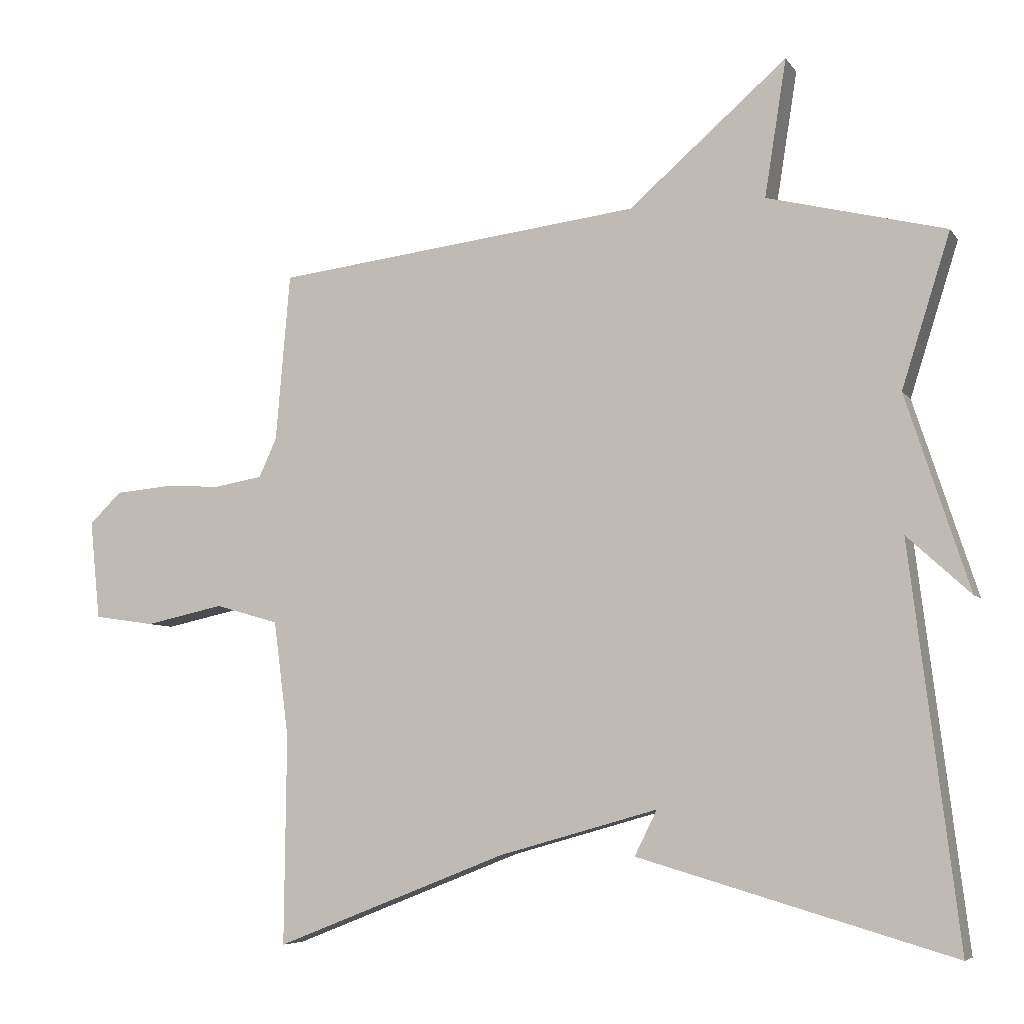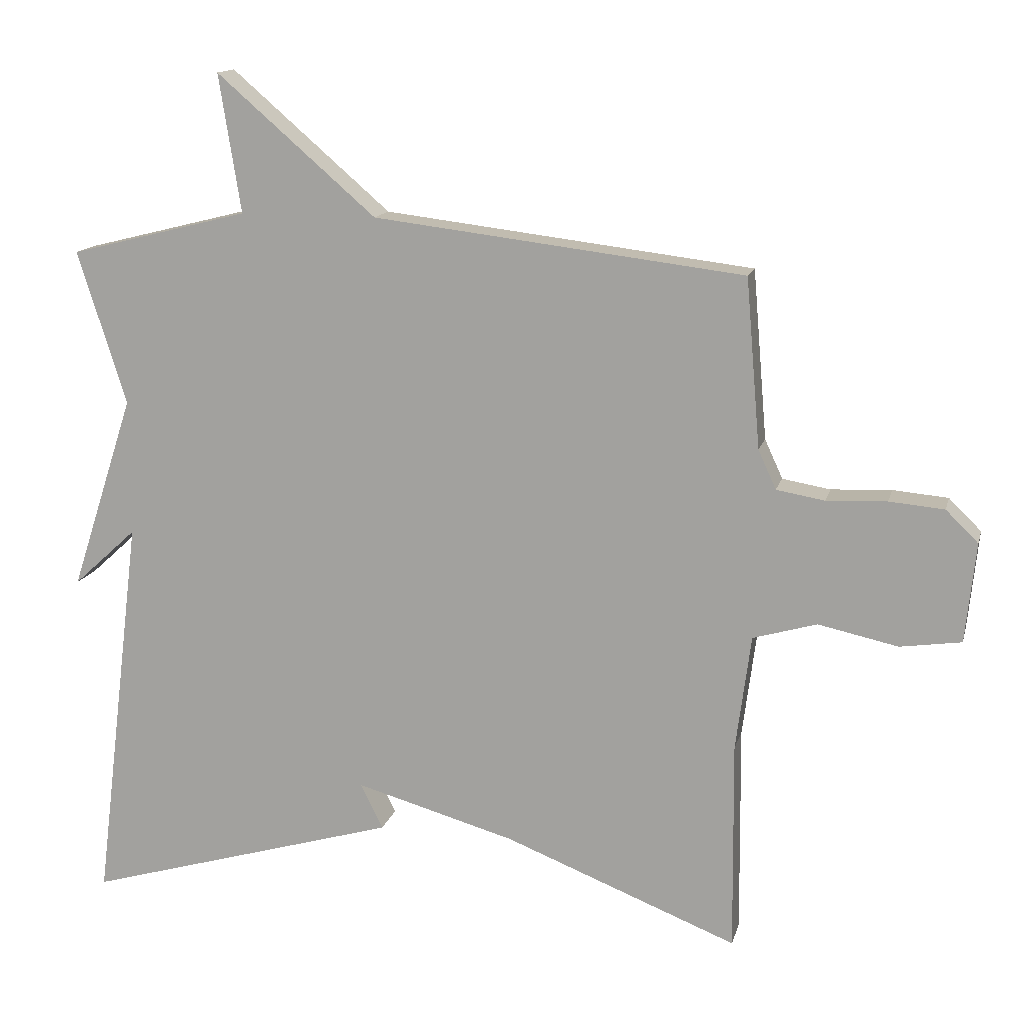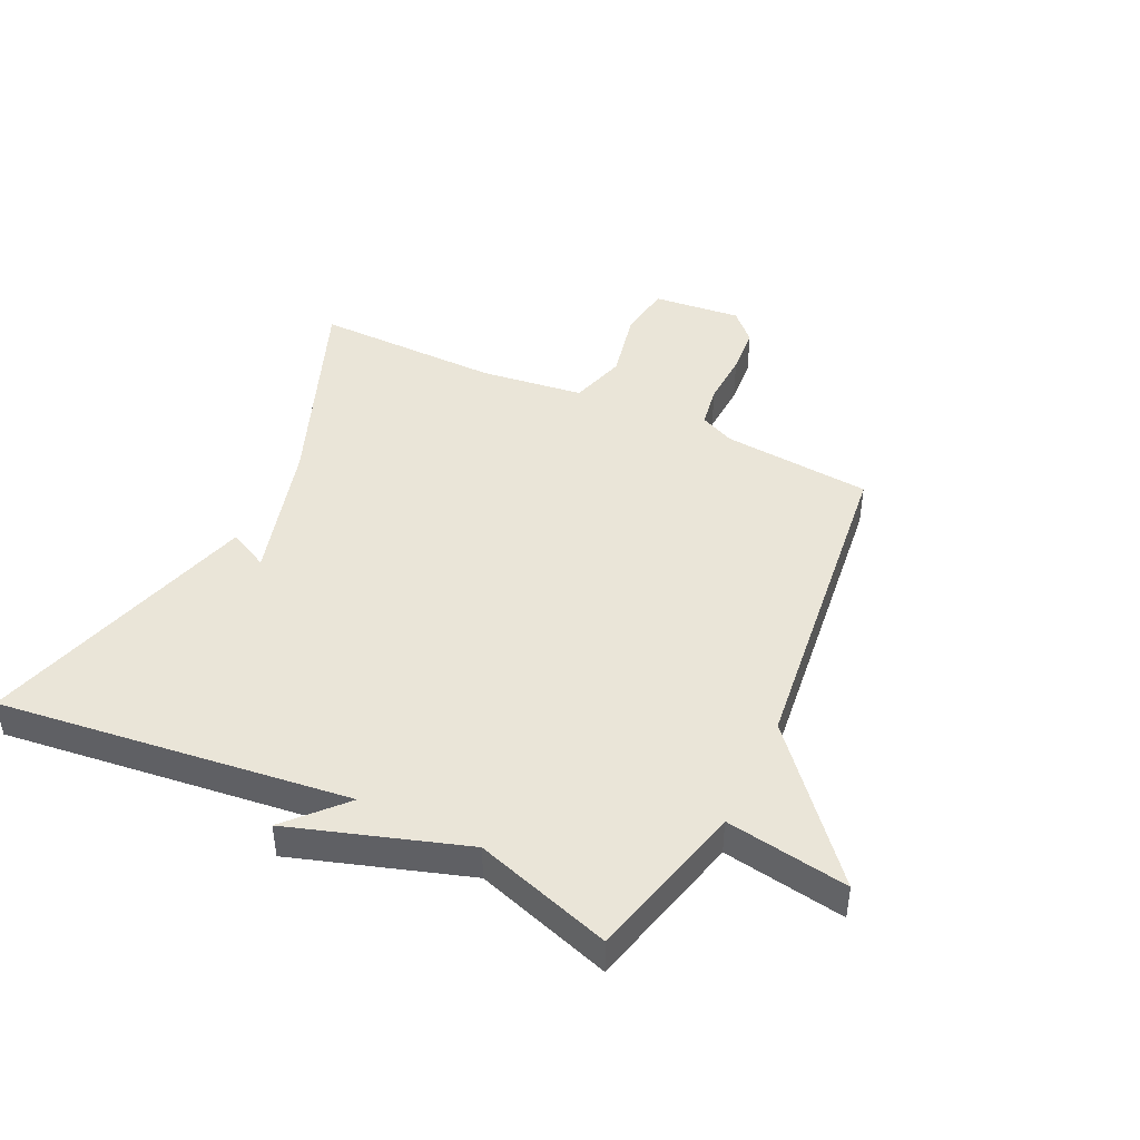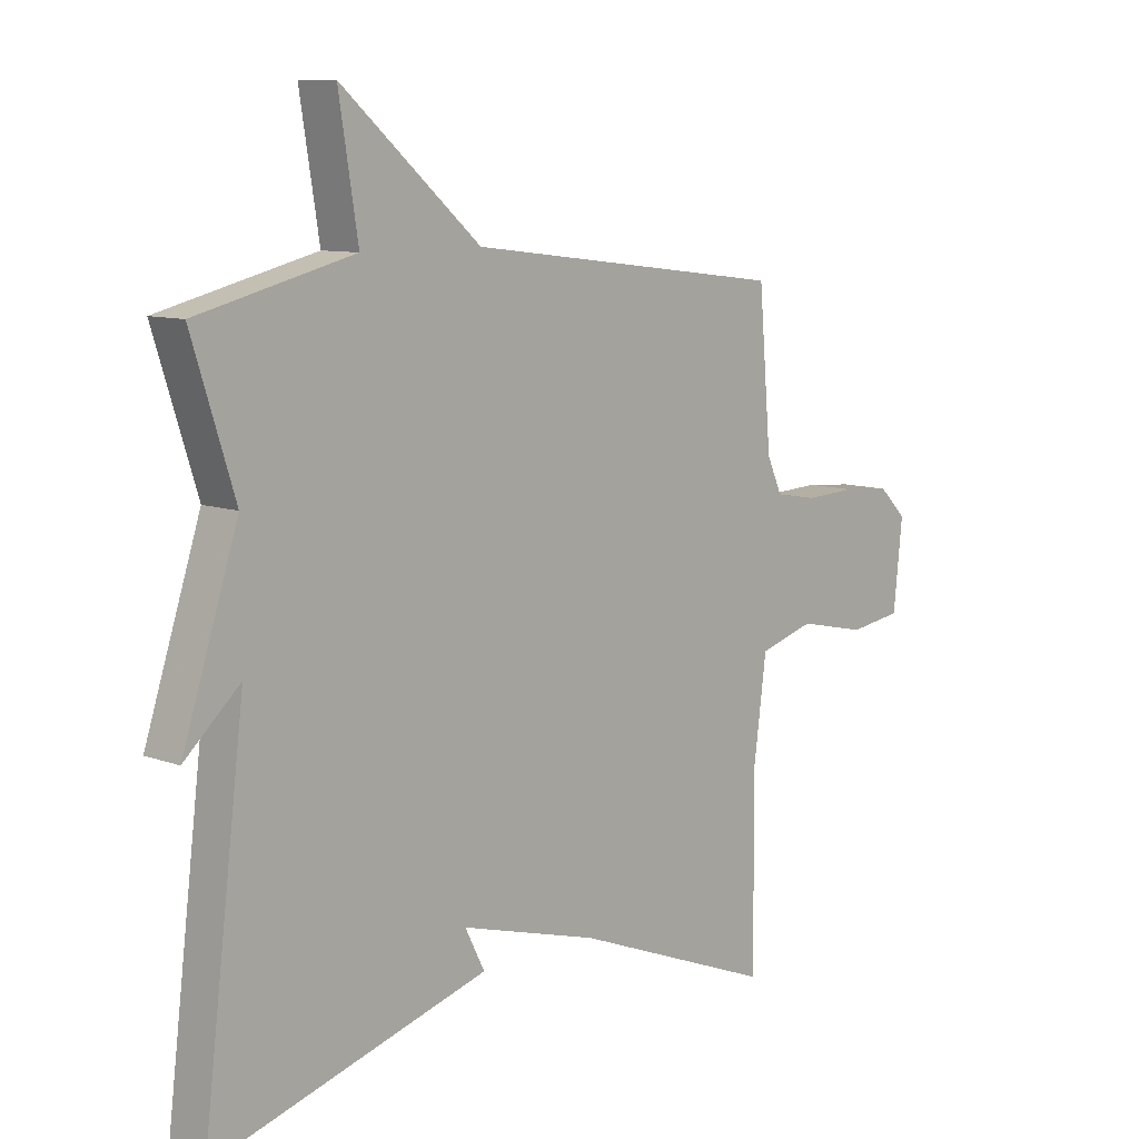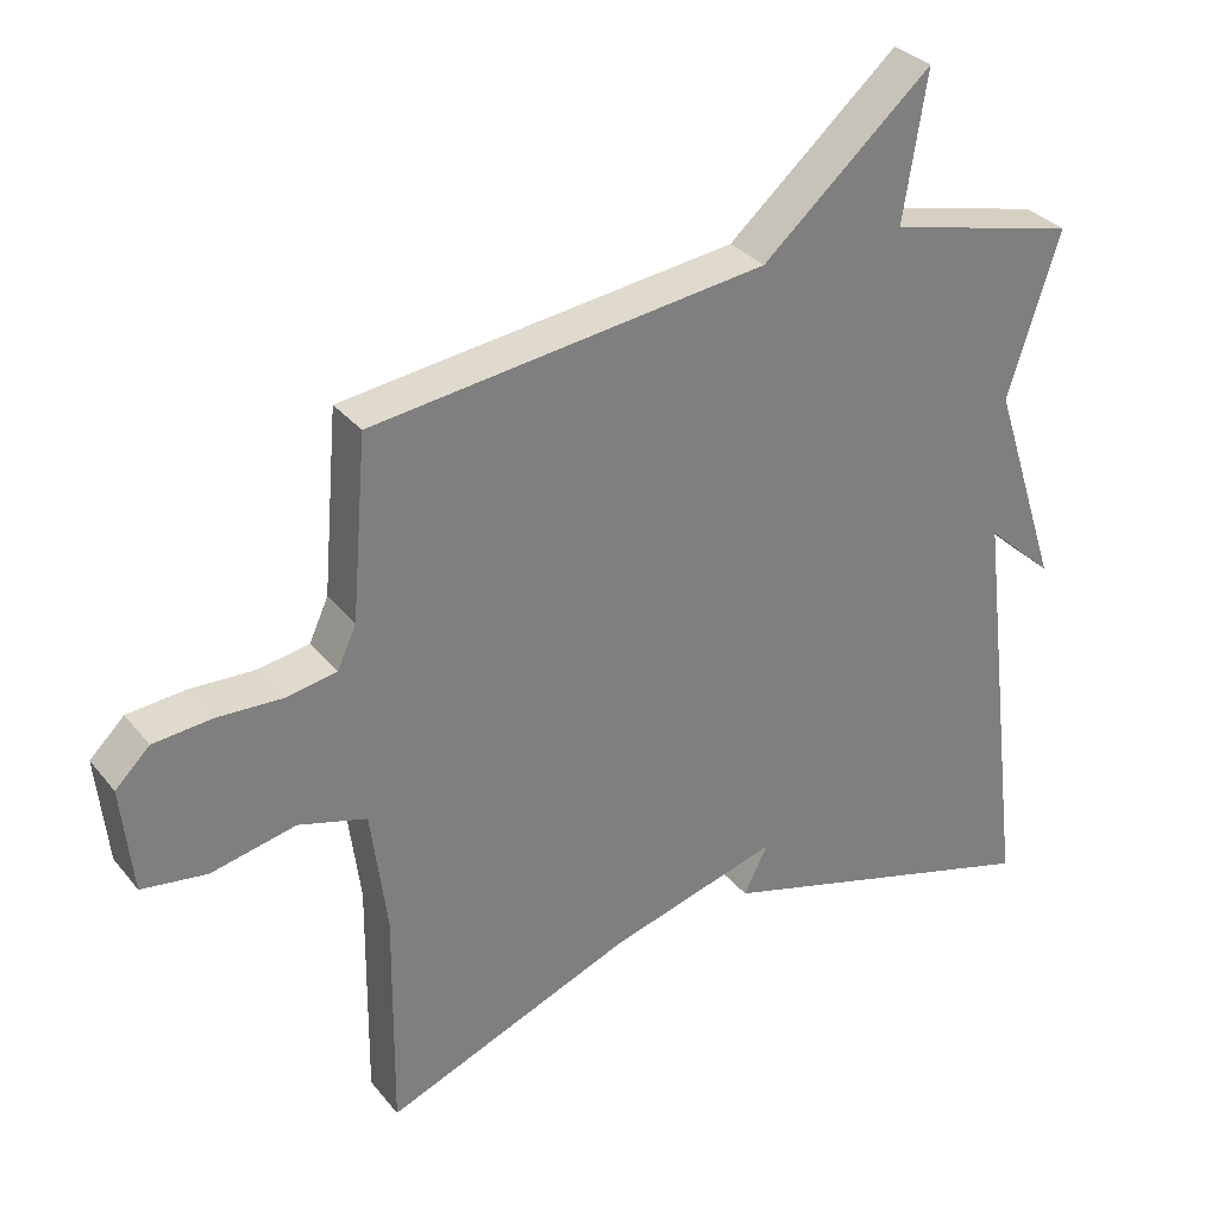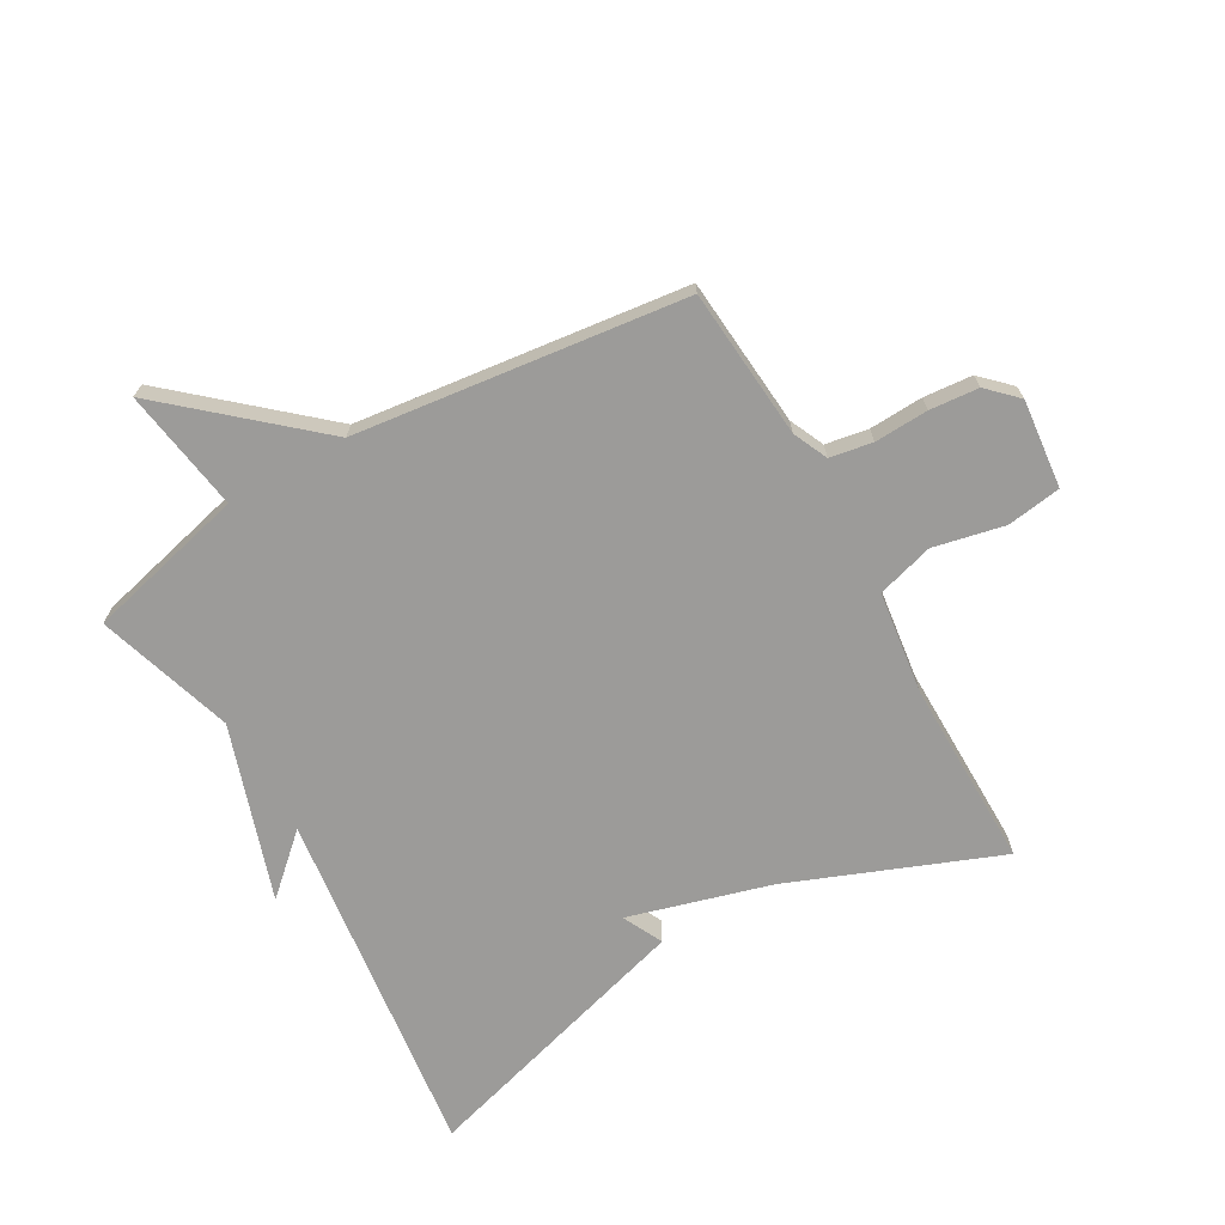
<metadata>
{"format":"obj","ext":"obj","renderer":"f3d","projection":"perspective","resolution":1024,"background":"white","views":[{"elev":-6.3,"azim":-160.8,"up":"+Z"},{"elev":14.1,"azim":13.5,"up":"+Z"},{"elev":44.6,"azim":-64.4,"up":"+Y"},{"elev":9.5,"azim":-46.0,"up":"+Z"},{"elev":32.0,"azim":147.8,"up":"+Z"},{"elev":-69.8,"azim":29.6,"up":"+Y"}]}
</metadata>
<code>
v -0.5 0.07 -0.5
v -0.429 0.07 0.076
v -0.522 0.07 -0.009
v -0.429 0.07 0.276
v -0.5 0.07 0.5
v -0.239 0.07 0.565
v -0.271 0.07 0.766
v -0.039 0.07 0.565
v 0.5 0.07 0.5
v 0.521 0.07 0.254
v 0.547 0.07 0.197
v 0.617 0.07 0.185
v 0.705 0.07 0.189
v 0.785 0.07 0.182
v 0.832 0.07 0.136
v 0.817 0.07 -0.009
v 0.728 0.07 -0.022
v 0.612 0.07 0.003
v 0.519 0.07 -0.024
v 0.497 0.07 -0.193
v 0.5 0.07 -0.5
v 0.16 0.07 -0.366
v -0.073 0.07 -0.3
v -0.04 0.07 -0.366
v -0.5 0 -0.5
v -0.429 0 0.076
v -0.522 0 -0.009
v -0.429 0 0.276
v -0.5 0 0.5
v -0.239 0 0.565
v -0.271 0 0.766
v -0.039 0 0.565
v 0.5 0 0.5
v 0.521 0 0.254
v 0.547 0 0.197
v 0.617 0 0.185
v 0.705 0 0.189
v 0.785 0 0.182
v 0.832 0 0.136
v 0.817 0 -0.009
v 0.728 0 -0.022
v 0.612 0 0.003
v 0.519 0 -0.024
v 0.497 0 -0.193
v 0.5 0 -0.5
v 0.16 0 -0.366
v -0.073 0 -0.3
v -0.04 0 -0.366
f 23 24 1 2
f 22 23 2
f 20 21 22 2
f 19 20 2
f 18 19 2
f 16 17 18
f 15 16 18
f 14 15 18
f 13 14 18
f 12 13 18
f 11 12 18 2
f 10 11 2
f 8 9 10 2
f 6 7 8
f 4 5 6 8
f 2 3 4 8
f 26 25 48 47
f 26 47 46
f 26 46 45 44
f 26 44 43
f 26 43 42
f 42 41 40
f 42 40 39
f 42 39 38
f 42 38 37
f 42 37 36
f 26 42 36 35
f 26 35 34
f 26 34 33 32
f 32 31 30
f 32 30 29 28
f 32 28 27 26
f 1 25 26 2
f 2 26 27 3
f 3 27 28 4
f 4 28 29 5
f 5 29 30 6
f 6 30 31 7
f 7 31 32 8
f 8 32 33 9
f 9 33 34 10
f 10 34 35 11
f 11 35 36 12
f 12 36 37 13
f 13 37 38 14
f 14 38 39 15
f 15 39 40 16
f 16 40 41 17
f 17 41 42 18
f 18 42 43 19
f 19 43 44 20
f 20 44 45 21
f 21 45 46 22
f 22 46 47 23
f 23 47 48 24
f 24 48 25 1

</code>
